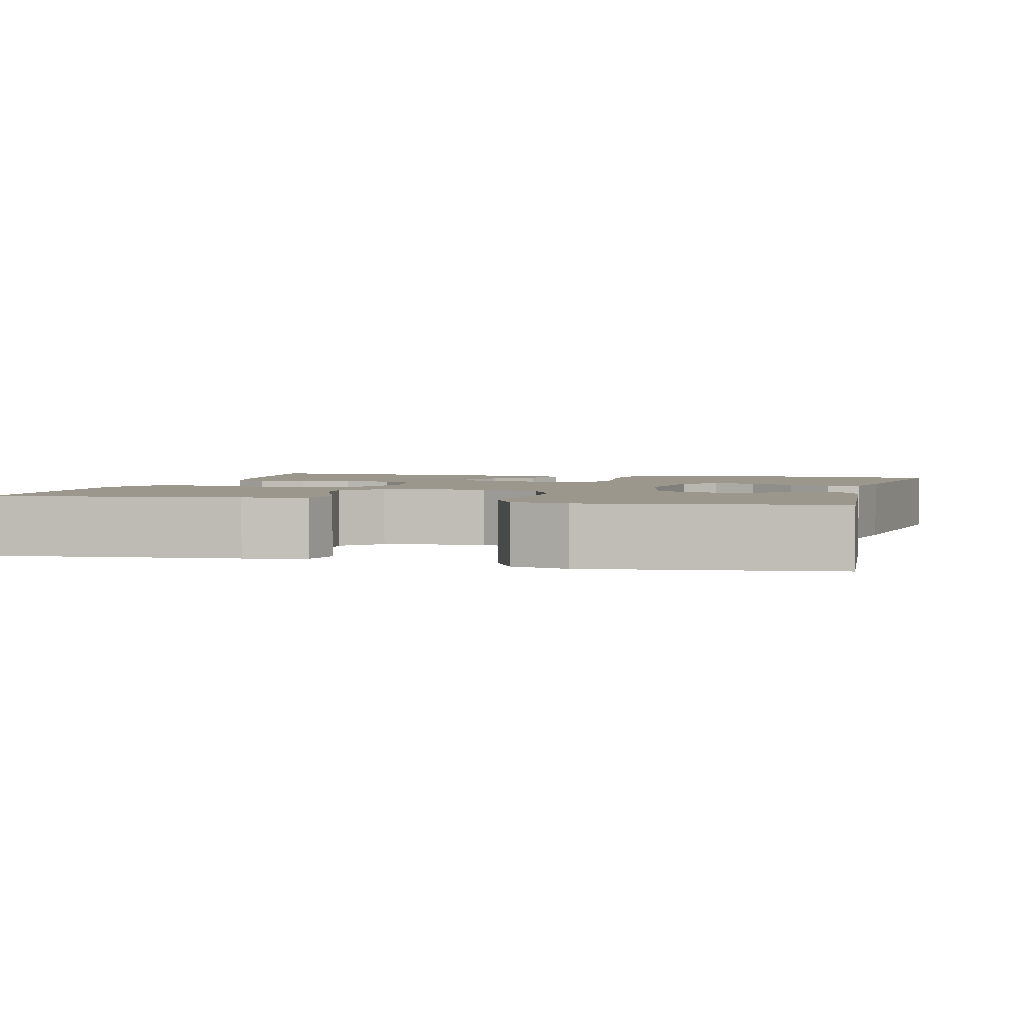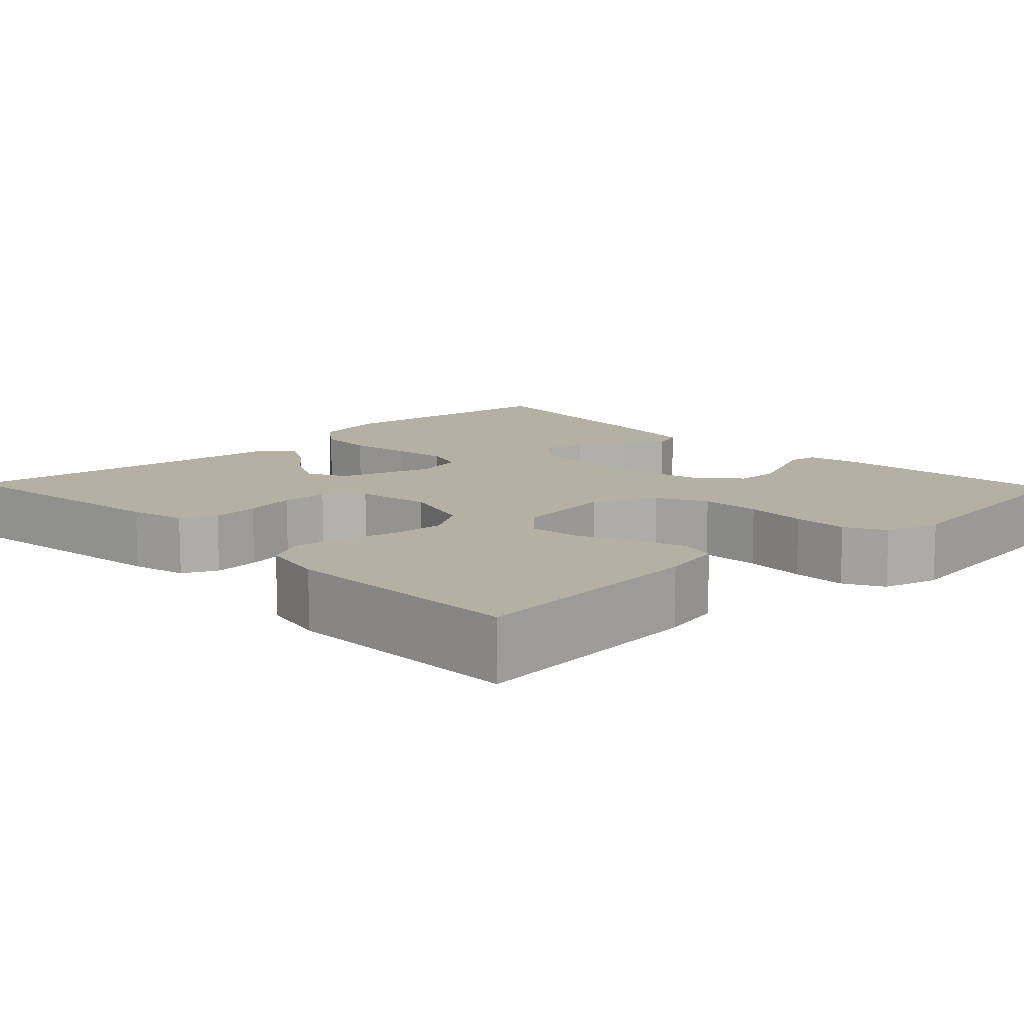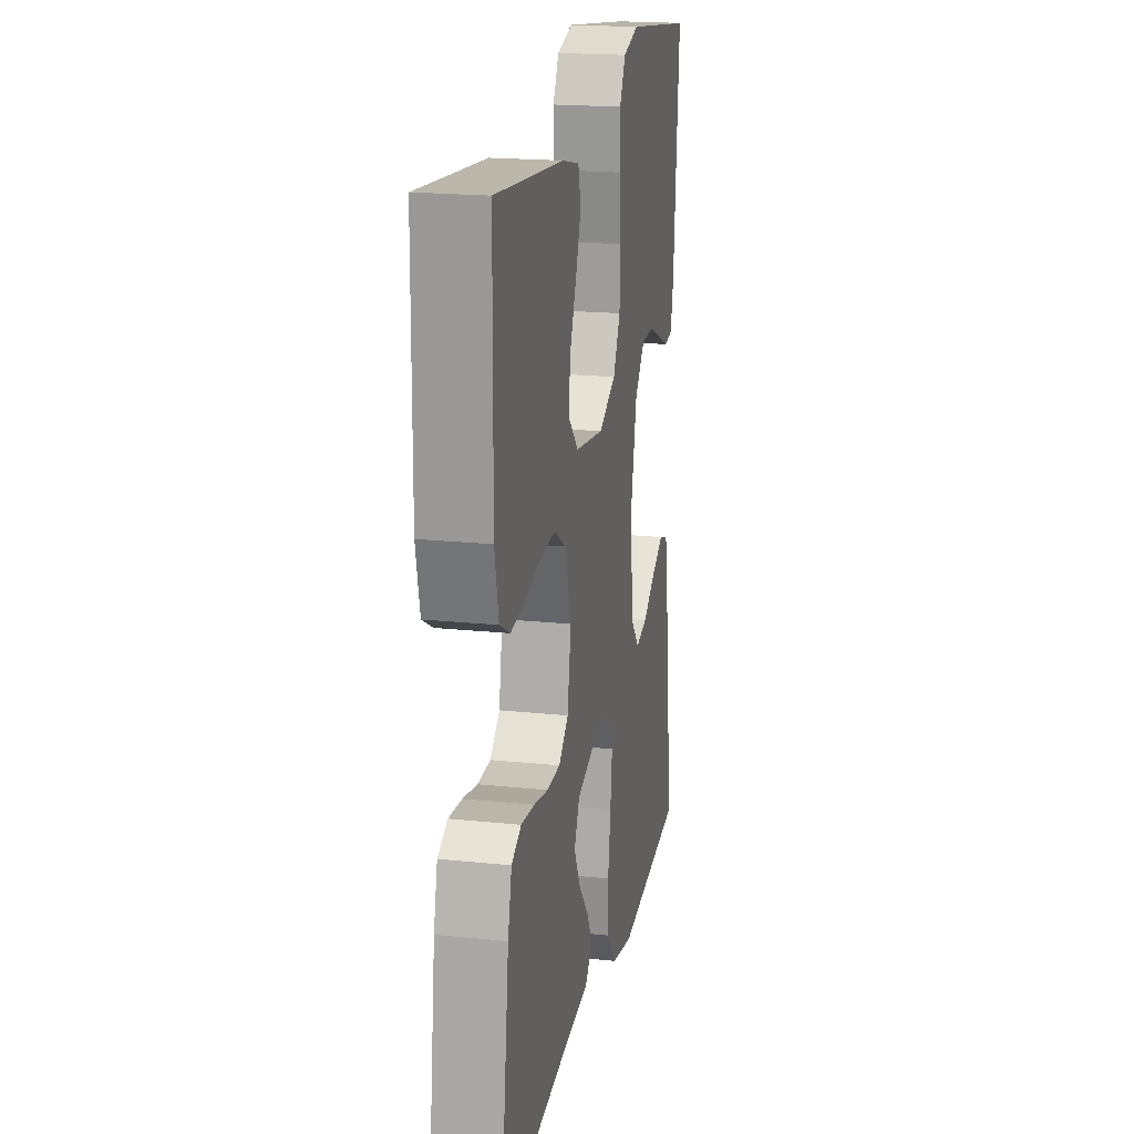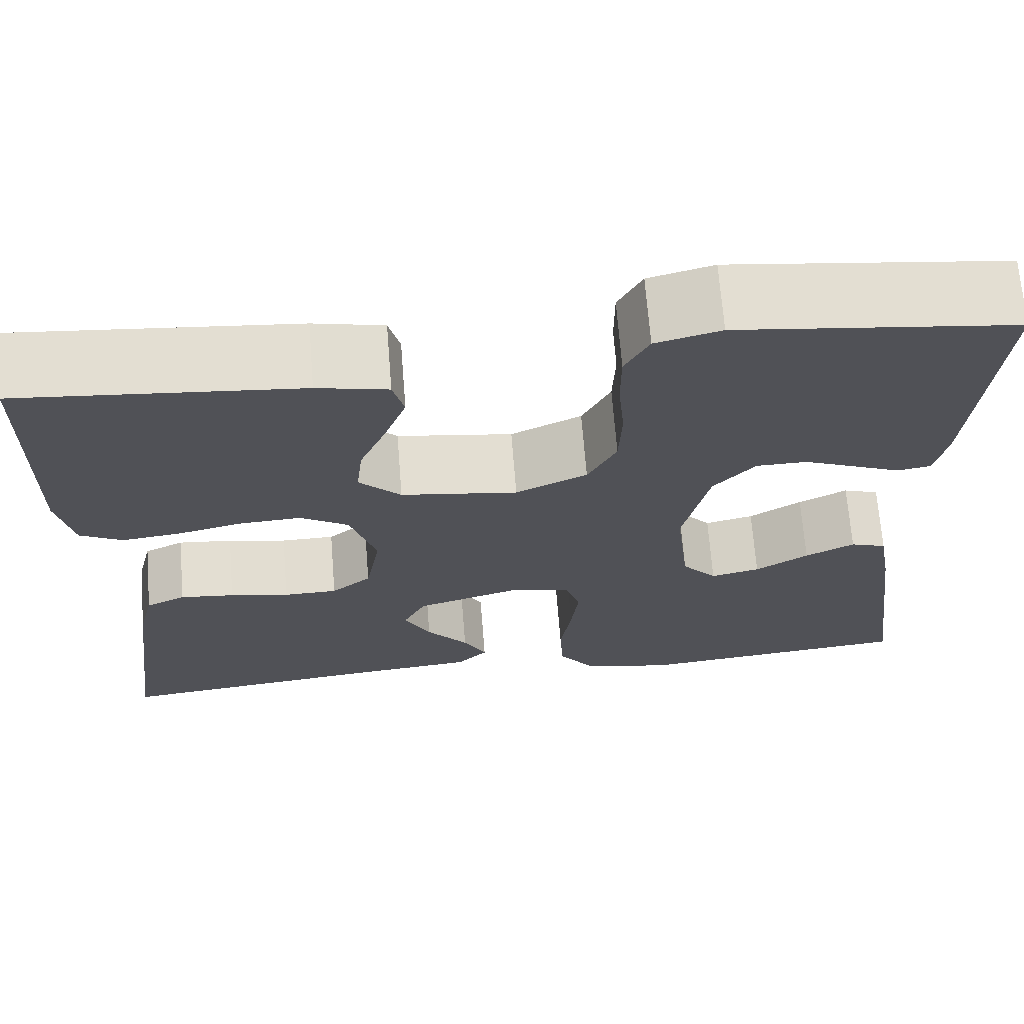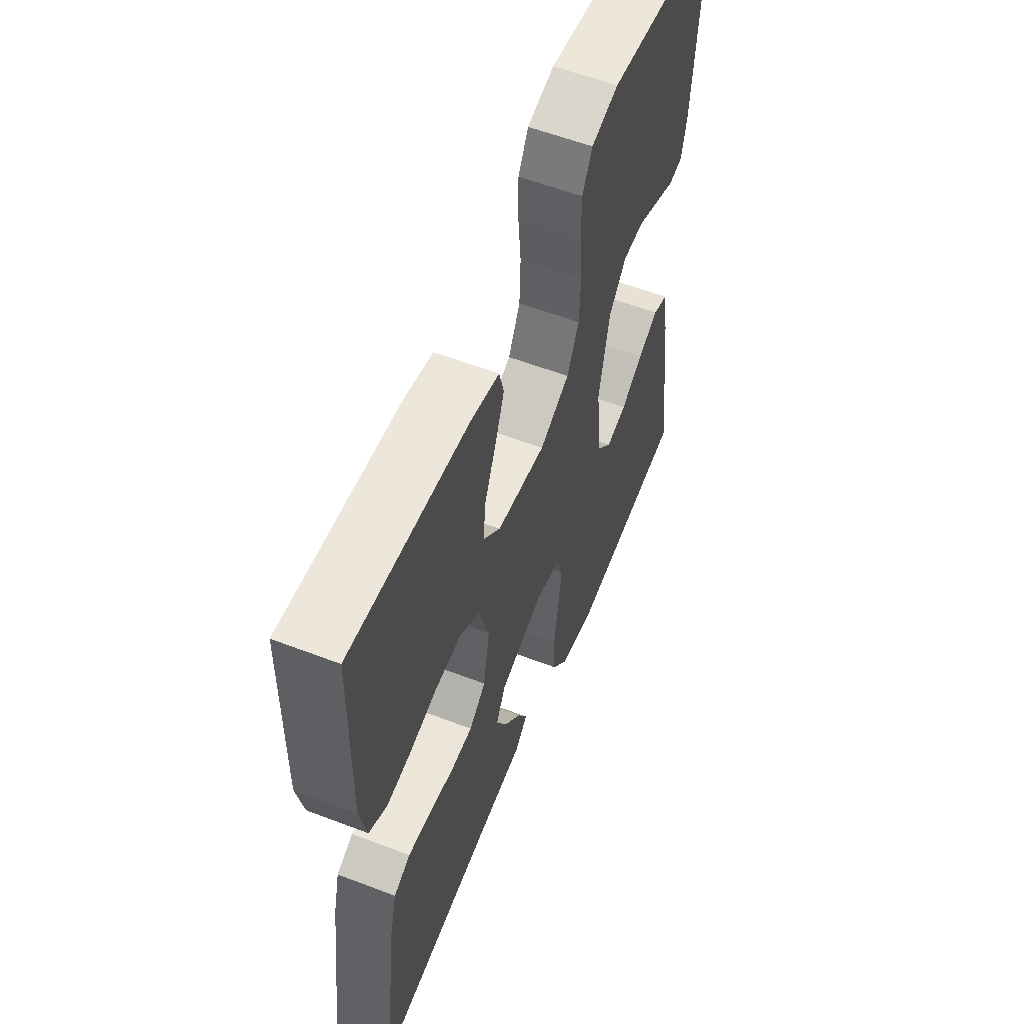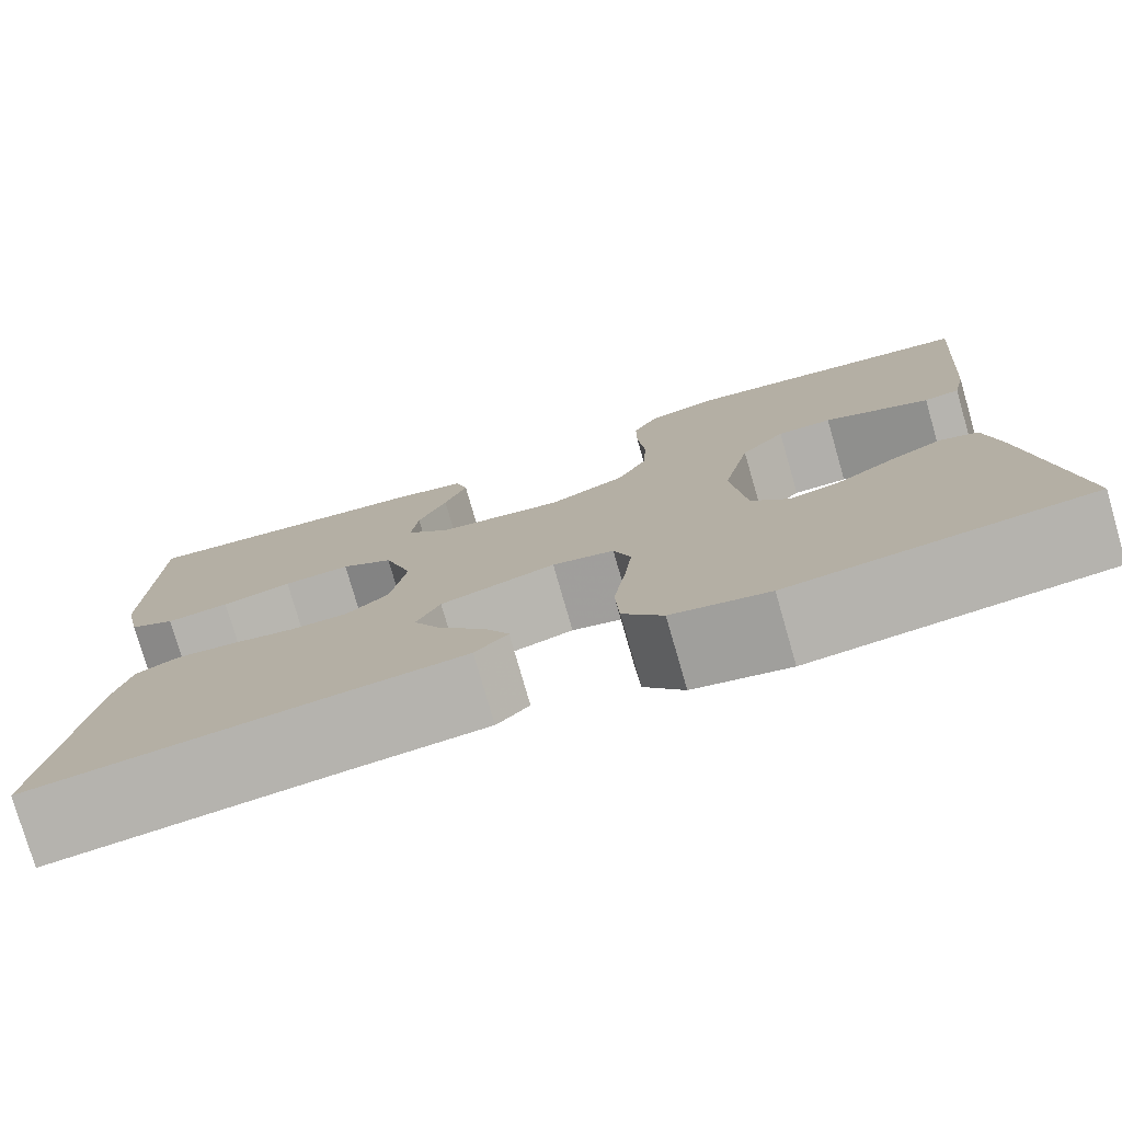
<metadata>
{"format":"obj","ext":"obj","renderer":"f3d","projection":"perspective","resolution":1024,"background":"white","views":[{"elev":2.6,"azim":14.6,"up":"+Y"},{"elev":11.5,"azim":-43.8,"up":"+Y"},{"elev":19.5,"azim":-78.9,"up":"+Z"},{"elev":69.0,"azim":-4.5,"up":"+Z"},{"elev":57.6,"azim":-68.3,"up":"+Z"},{"elev":-77.8,"azim":16.1,"up":"+Z"}]}
</metadata>
<code>
v -0.5 0.07 -0.5
v -0.461 0.07 -0.2
v -0.444 0.07 -0.131
v -0.401 0.07 -0.11
v -0.342 0.07 -0.116
v -0.278 0.07 -0.129
v -0.22 0.07 -0.128
v -0.177 0.07 -0.092
v -0.161 0.07 0
v -0.189 0.07 0.091
v -0.241 0.07 0.124
v -0.308 0.07 0.12
v -0.378 0.07 0.103
v -0.441 0.07 0.095
v -0.487 0.07 0.12
v -0.504 0.07 0.2
v -0.5 0.07 0.5
v -0.2 0.07 0.472
v -0.124 0.07 0.455
v -0.112 0.07 0.409
v -0.135 0.07 0.347
v -0.164 0.07 0.279
v -0.171 0.07 0.217
v -0.126 0.07 0.171
v 0 0.07 0.153
v 0.077 0.07 0.19
v 0.108 0.07 0.251
v 0.111 0.07 0.325
v 0.104 0.07 0.402
v 0.104 0.07 0.47
v 0.13 0.07 0.519
v 0.2 0.07 0.538
v 0.5 0.07 0.5
v 0.475 0.07 0.2
v 0.462 0.07 0.141
v 0.426 0.07 0.135
v 0.375 0.07 0.157
v 0.319 0.07 0.181
v 0.264 0.07 0.18
v 0.219 0.07 0.128
v 0.191 0.07 0
v 0.206 0.07 -0.133
v 0.244 0.07 -0.177
v 0.297 0.07 -0.164
v 0.354 0.07 -0.127
v 0.407 0.07 -0.099
v 0.446 0.07 -0.113
v 0.461 0.07 -0.2
v 0.5 0.07 -0.5
v 0.2 0.07 -0.533
v 0.103 0.07 -0.512
v 0.063 0.07 -0.459
v 0.059 0.07 -0.386
v 0.071 0.07 -0.307
v 0.079 0.07 -0.237
v 0.062 0.07 -0.187
v 0 0.07 -0.173
v -0.115 0.07 -0.209
v -0.139 0.07 -0.258
v -0.111 0.07 -0.313
v -0.066 0.07 -0.368
v -0.041 0.07 -0.416
v -0.074 0.07 -0.45
v -0.2 0.07 -0.463
v -0.5 0 -0.5
v -0.461 0 -0.2
v -0.444 0 -0.131
v -0.401 0 -0.11
v -0.342 0 -0.116
v -0.278 0 -0.129
v -0.22 0 -0.128
v -0.177 0 -0.092
v -0.161 0 0
v -0.189 0 0.091
v -0.241 0 0.124
v -0.308 0 0.12
v -0.378 0 0.103
v -0.441 0 0.095
v -0.487 0 0.12
v -0.504 0 0.2
v -0.5 0 0.5
v -0.2 0 0.472
v -0.124 0 0.455
v -0.112 0 0.409
v -0.135 0 0.347
v -0.164 0 0.279
v -0.171 0 0.217
v -0.126 0 0.171
v 0 0 0.153
v 0.077 0 0.19
v 0.108 0 0.251
v 0.111 0 0.325
v 0.104 0 0.402
v 0.104 0 0.47
v 0.13 0 0.519
v 0.2 0 0.538
v 0.5 0 0.5
v 0.475 0 0.2
v 0.462 0 0.141
v 0.426 0 0.135
v 0.375 0 0.157
v 0.319 0 0.181
v 0.264 0 0.18
v 0.219 0 0.128
v 0.191 0 0
v 0.206 0 -0.133
v 0.244 0 -0.177
v 0.297 0 -0.164
v 0.354 0 -0.127
v 0.407 0 -0.099
v 0.446 0 -0.113
v 0.461 0 -0.2
v 0.5 0 -0.5
v 0.2 0 -0.533
v 0.103 0 -0.512
v 0.063 0 -0.459
v 0.059 0 -0.386
v 0.071 0 -0.307
v 0.079 0 -0.237
v 0.062 0 -0.187
v 0 0 -0.173
v -0.115 0 -0.209
v -0.139 0 -0.258
v -0.111 0 -0.313
v -0.066 0 -0.368
v -0.041 0 -0.416
v -0.074 0 -0.45
v -0.2 0 -0.463
f 62 63 64
f 61 62 64
f 60 61 64
f 4 5 6
f 3 4 6
f 2 3 6
f 1 2 6
f 64 1 6
f 60 64 6
f 59 60 6
f 58 59 6 7
f 57 58 7 8
f 56 57 8 9
f 52 53 54
f 51 52 54
f 50 51 54
f 49 50 54
f 48 49 54
f 47 48 54
f 46 47 54
f 44 45 46
f 44 46 54
f 43 44 54 55
f 35 36 37
f 34 35 37
f 33 34 37
f 32 33 37
f 31 32 37
f 30 31 37
f 29 30 37
f 28 29 37
f 28 37 38
f 27 28 38 39
f 20 21 22
f 19 20 22
f 18 19 22
f 17 18 22
f 16 17 22
f 15 16 22
f 14 15 22
f 13 14 22
f 12 13 22
f 11 12 22 23
f 10 11 23 24
f 10 24 25
f 9 10 25
f 56 9 25
f 42 43 55 56
f 26 27 39 40
f 26 40 41
f 41 42 56
f 26 41 56
f 25 26 56
f 128 127 126
f 128 126 125
f 128 125 124
f 70 69 68
f 70 68 67
f 70 67 66
f 70 66 65
f 70 65 128
f 70 128 124
f 70 124 123
f 71 70 123 122
f 72 71 122 121
f 73 72 121 120
f 118 117 116
f 118 116 115
f 118 115 114
f 118 114 113
f 118 113 112
f 118 112 111
f 118 111 110
f 110 109 108
f 118 110 108
f 119 118 108 107
f 101 100 99
f 101 99 98
f 101 98 97
f 101 97 96
f 101 96 95
f 101 95 94
f 101 94 93
f 101 93 92
f 102 101 92
f 103 102 92 91
f 86 85 84
f 86 84 83
f 86 83 82
f 86 82 81
f 86 81 80
f 86 80 79
f 86 79 78
f 86 78 77
f 86 77 76
f 87 86 76 75
f 88 87 75 74
f 89 88 74
f 89 74 73
f 89 73 120
f 120 119 107 106
f 104 103 91 90
f 105 104 90
f 120 106 105
f 120 105 90
f 120 90 89
f 1 65 66 2
f 2 66 67 3
f 3 67 68 4
f 4 68 69 5
f 5 69 70 6
f 6 70 71 7
f 7 71 72 8
f 8 72 73 9
f 9 73 74 10
f 10 74 75 11
f 11 75 76 12
f 12 76 77 13
f 13 77 78 14
f 14 78 79 15
f 15 79 80 16
f 16 80 81 17
f 17 81 82 18
f 18 82 83 19
f 19 83 84 20
f 20 84 85 21
f 21 85 86 22
f 22 86 87 23
f 23 87 88 24
f 24 88 89 25
f 25 89 90 26
f 26 90 91 27
f 27 91 92 28
f 28 92 93 29
f 29 93 94 30
f 30 94 95 31
f 31 95 96 32
f 32 96 97 33
f 33 97 98 34
f 34 98 99 35
f 35 99 100 36
f 36 100 101 37
f 37 101 102 38
f 38 102 103 39
f 39 103 104 40
f 40 104 105 41
f 41 105 106 42
f 42 106 107 43
f 43 107 108 44
f 44 108 109 45
f 45 109 110 46
f 46 110 111 47
f 47 111 112 48
f 48 112 113 49
f 49 113 114 50
f 50 114 115 51
f 51 115 116 52
f 52 116 117 53
f 53 117 118 54
f 54 118 119 55
f 55 119 120 56
f 56 120 121 57
f 57 121 122 58
f 58 122 123 59
f 59 123 124 60
f 60 124 125 61
f 61 125 126 62
f 62 126 127 63
f 63 127 128 64
f 64 128 65 1

</code>
